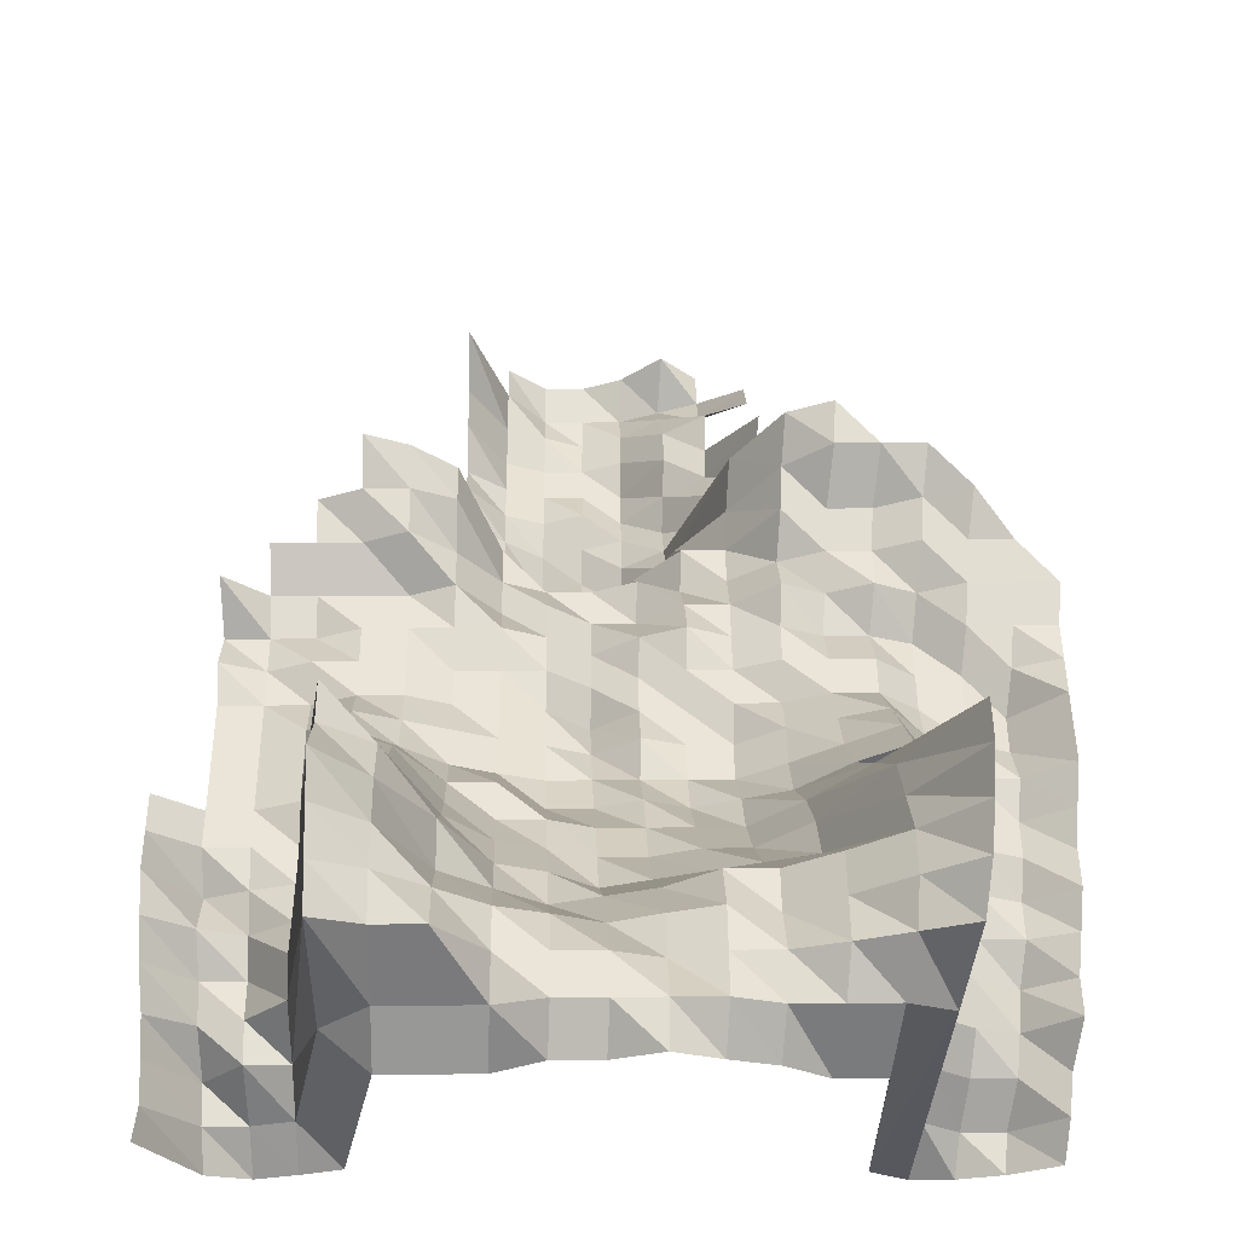
<metadata>
{"format":"obj","ext":"obj","renderer":"f3d","projection":"perspective","resolution":1024,"background":"white","views":[{"elev":44.8,"azim":-0.4,"up":"+Z"}]}
</metadata>
<code>
g default
v 0.08884 -0.03386 0.855
v 0.07785 -0.03422 0.864
v 0.06523 -0.03386 0.855
v 0.05317 -0.0337 0.851
v 0.04142 -0.0337 0.851
v 0.02995 -0.03402 0.859
v 0.08884 -0.04565 0.855
v 0.07668 -0.04543 0.851
v 0.06462 -0.04522 0.847
v 0.05292 -0.04522 0.847
v 0.04123 -0.04522 0.847
v 0.02995 -0.04586 0.859
v 0.01866 -0.0473 0.886
v 0.1027 -0.05857 0.872
v 0.08926 -0.0577 0.859
v 0.0774 -0.0577 0.859
v 0.06492 -0.05716 0.851
v 0.05292 -0.05689 0.847
v 0.04142 -0.05716 0.851
v 0.02981 -0.05743 0.855
v 0.01836 -0.05857 0.872
v 0.1032 -0.07099 0.877
v 0.09061 -0.07059 0.872
v 0.07785 -0.06994 0.864
v 0.06492 -0.06889 0.851
v 0.05292 -0.06857 0.847
v 0.04123 -0.06857 0.847
v 0.02967 -0.06889 0.851
v 0.01828 -0.07026 0.868
v 0.09019 -0.08223 0.868
v 0.07785 -0.08185 0.864
v 0.06462 -0.08024 0.847
v 0.05292 -0.08024 0.847
v 0.04123 -0.08024 0.847
v 0.02967 -0.08062 0.851
v 0.01809 -0.08137 0.859
v 0.1054 -0.09712 0.895
v 0.09019 -0.09419 0.868
v 0.0774 -0.09321 0.859
v 0.06462 -0.09191 0.847
v 0.05317 -0.09234 0.851
v 0.04123 -0.09191 0.847
v 0.02967 -0.09234 0.851
v 0.01819 -0.09376 0.864
v 0.1037 -0.1077 0.881
v 0.09061 -0.1066 0.872
v 0.07704 -0.1046 0.855
v 0.06492 -0.1041 0.851
v 0.05292 -0.1036 0.847
v 0.04103 -0.1031 0.843
v 0.02967 -0.1041 0.851
v 0.01809 -0.1051 0.859
v 0.09019 -0.1181 0.868
v 0.0774 -0.1169 0.859
v 0.06492 -0.1158 0.851
v 0.05267 -0.1147 0.843
v 0.04079 -0.114 0.838
v 0.02967 -0.1158 0.851
v 0.01819 -0.1176 0.864
v 0.1235 -0.1407 0.939
v 0.1099 -0.14 0.934
v 0.09497 -0.137 0.914
v 0.07785 -0.1295 0.864
v 0.06462 -0.1269 0.847
v 0.05292 -0.1269 0.847
v 0.04123 -0.1269 0.847
v 0.02967 -0.1275 0.851
v 0.1486 -0.1528 0.934
v 0.1357 -0.1528 0.934
v 0.1228 -0.1528 0.934
v 0.1088 -0.1512 0.924
v 0.09394 -0.1479 0.904
v 0.07983 -0.145 0.886
v 0.06492 -0.1393 0.851
v 0.05292 -0.1386 0.847
v 0.04123 -0.1386 0.847
v 0.02953 -0.1386 0.847
v 0.01946 -0.1512 0.924
v 0.006772 -0.1528 0.934
v -0.006158 -0.1537 0.939
v 0.1607 -0.1648 0.929
v 0.147 -0.1639 0.924
v 0.1336 -0.163 0.919
v 0.1209 -0.163 0.919
v 0.1082 -0.163 0.919
v 0.09352 -0.1597 0.9
v 0.08109 -0.1597 0.9
v 0.0676 -0.1572 0.886
v 0.0548 -0.1556 0.877
v 0.04079 -0.1487 0.838
v 0.03138 -0.1597 0.9
v 0.01946 -0.1639 0.924
v 0.006735 -0.1648 0.929
v -0.006093 -0.1648 0.929
v -0.01882 -0.1639 0.924
v 0.1716 -0.1757 0.919
v 0.1589 -0.1757 0.919
v 0.1463 -0.1757 0.919
v 0.1328 -0.1748 0.914
v 0.1202 -0.1748 0.914
v 0.107 -0.1738 0.909
v 0.09352 -0.1721 0.9
v 0.08064 -0.1711 0.895
v 0.06866 -0.1721 0.9
v 0.05592 -0.1711 0.895
v 0.04356 -0.1711 0.895
v 0.03138 -0.1721 0.9
v 0.01925 -0.1748 0.914
v 0.006699 -0.1767 0.924
v -0.006027 -0.1757 0.919
v -0.01872 -0.1757 0.919
v -0.03141 -0.1757 0.919
v 0.1833 -0.1874 0.914
v 0.1707 -0.1874 0.914
v 0.1581 -0.1874 0.914
v 0.1447 -0.1863 0.909
v 0.1328 -0.1874 0.914
v 0.1196 -0.1863 0.909
v 0.1076 -0.1874 0.914
v 0.09394 -0.1853 0.904
v 0.08145 -0.1853 0.904
v 0.06828 -0.1835 0.895
v 0.05592 -0.1835 0.895
v 0.044 -0.1853 0.904
v 0.03138 -0.1845 0.9
v 0.01925 -0.1874 0.914
v 0.00659 -0.1863 0.909
v -0.005962 -0.1863 0.909
v -0.01851 -0.1863 0.909
v -0.03107 -0.1863 0.909
v -0.0441 -0.1884 0.919
v 0.1823 -0.1989 0.909
v 0.1698 -0.1989 0.909
v 0.1572 -0.1989 0.909
v 0.1432 -0.1969 0.9
v 0.1314 -0.1978 0.904
v 0.1189 -0.1978 0.904
v 0.107 -0.1989 0.909
v 0.09394 -0.1978 0.904
v 0.0819 -0.1989 0.909
v 0.06897 -0.1978 0.904
v 0.05592 -0.1958 0.895
v 0.044 -0.1978 0.904
v 0.03169 -0.1989 0.909
v 0.01914 -0.1989 0.909
v 0.00659 -0.1989 0.909
v -0.005962 -0.1989 0.909
v -0.01841 -0.1978 0.904
v -0.03089 -0.1978 0.904
v -0.04338 -0.1978 0.904
v 0.1823 -0.2114 0.909
v 0.1688 -0.2102 0.904
v 0.1557 -0.2093 0.9
v 0.1432 -0.2093 0.9
v 0.1321 -0.2114 0.909
v 0.1196 -0.2114 0.909
v 0.107 -0.2114 0.909
v 0.09394 -0.2102 0.904
v 0.08145 -0.2102 0.904
v 0.06866 -0.2093 0.9
v 0.05592 -0.2081 0.895
v 0.044 -0.2102 0.904
v 0.03152 -0.2102 0.904
v 0.01904 -0.2102 0.904
v 0.00659 -0.2114 0.909
v -0.005962 -0.2114 0.909
v -0.01851 -0.2114 0.909
v -0.03089 -0.2102 0.904
v -0.04362 -0.2114 0.909
v 0.1823 -0.2239 0.909
v 0.1672 -0.2205 0.895
v 0.1557 -0.2217 0.9
v 0.1432 -0.2217 0.9
v 0.1321 -0.2239 0.909
v 0.1196 -0.2239 0.909
v 0.1064 -0.2227 0.904
v 0.09394 -0.2227 0.904
v 0.08109 -0.2217 0.9
v 0.06866 -0.2217 0.9
v 0.05561 -0.2192 0.89
v 0.04381 -0.2217 0.9
v 0.03152 -0.2227 0.904
v 0.01904 -0.2227 0.904
v 0.00659 -0.2239 0.909
v -0.005962 -0.2239 0.909
v -0.01841 -0.2227 0.904
v -0.03089 -0.2227 0.904
v -0.04338 -0.2227 0.904
v 0.1823 -0.2364 0.909
v 0.1672 -0.2328 0.895
v 0.1557 -0.2341 0.9
v 0.1439 -0.2351 0.904
v 0.1336 -0.239 0.919
v 0.1202 -0.2377 0.914
v 0.107 -0.2364 0.909
v 0.09352 -0.2341 0.9
v 0.08109 -0.2341 0.9
v 0.06897 -0.2351 0.904
v 0.05592 -0.2328 0.895
v 0.04381 -0.2341 0.9
v 0.03152 -0.2351 0.904
v 0.01914 -0.2364 0.909
v 0.006627 -0.2377 0.914
v -0.006027 -0.239 0.919
v -0.01851 -0.2364 0.909
v -0.03089 -0.2351 0.904
v -0.04338 -0.2351 0.904
v 0.1823 -0.249 0.909
v 0.1681 -0.2465 0.9
v 0.1557 -0.2465 0.9
v 0.1447 -0.249 0.909
v 0.135 -0.2544 0.929
v 0.1209 -0.2517 0.919
v 0.107 -0.249 0.909
v 0.09352 -0.2465 0.9
v 0.08109 -0.2465 0.9
v 0.06866 -0.2465 0.9
v 0.05624 -0.2465 0.9
v 0.04381 -0.2465 0.9
v 0.03152 -0.2476 0.904
v 0.01914 -0.249 0.909
v 0.006663 -0.2517 0.919
v -0.006093 -0.2544 0.929
v -0.01851 -0.249 0.909
v -0.03089 -0.2476 0.904
v -0.04338 -0.2476 0.904
v 0.1813 -0.2601 0.904
v 0.1672 -0.2575 0.895
v 0.1557 -0.2589 0.9
v 0.1439 -0.2601 0.904
v 0.1365 -0.2701 0.939
v 0.1222 -0.2672 0.929
v 0.1076 -0.2629 0.914
v 0.09445 -0.2615 0.909
v 0.08145 -0.2601 0.904
v 0.06935 -0.2615 0.909
v 0.05649 -0.2601 0.904
v 0.044 -0.2601 0.904
v 0.03204 -0.2644 0.919
v 0.01935 -0.2644 0.919
v 0.006808 -0.2701 0.939
v -0.006224 -0.273 0.949
v -0.01851 -0.2615 0.909
v -0.03089 -0.2601 0.904
v -0.04338 -0.2601 0.904
v -0.05648 -0.2629 0.914
v 0.1805 -0.2713 0.9
v 0.1672 -0.2698 0.895
v 0.1557 -0.2713 0.9
v 0.1432 -0.2713 0.9
v 0.1321 -0.274 0.909
v 0.1248 -0.2861 0.949
v 0.1094 -0.28 0.929
v 0.09497 -0.2755 0.914
v 0.08235 -0.2755 0.914
v 0.06973 -0.2755 0.914
v 0.05711 -0.2755 0.914
v 0.04473 -0.277 0.919
v 0.03204 -0.277 0.919
v 0.01956 -0.28 0.929
v 0.006917 -0.2876 0.954
v -0.006513 -0.2993 0.993
v -0.01841 -0.2725 0.904
v -0.03089 -0.2725 0.904
v -0.04338 -0.2725 0.904
v -0.05648 -0.2755 0.914
v 0.1805 -0.2837 0.9
v 0.1662 -0.2806 0.89
v 0.1548 -0.2821 0.895
v 0.1424 -0.2821 0.895
v 0.1459 -0.3165 1.004
v 0.1276 -0.3058 0.97
v 0.1105 -0.296 0.939
v 0.09601 -0.2913 0.924
v 0.08325 -0.2913 0.924
v 0.07011 -0.2897 0.919
v 0.05742 -0.2897 0.919
v 0.04498 -0.2913 0.924
v 0.03239 -0.2928 0.929
v 0.01988 -0.2976 0.944
v 0.00712 -0.3096 0.982
v -0.006513 -0.313 0.993
v -0.01841 -0.285 0.904
v -0.03076 -0.2837 0.9
v -0.04295 -0.2821 0.895
v -0.05648 -0.2881 0.914
v 0.1795 -0.2945 0.895
v 0.1662 -0.2928 0.89
v 0.1539 -0.2928 0.89
v 0.1424 -0.2945 0.895
v 0.1459 -0.3303 1.004
v 0.1284 -0.3211 0.976
v 0.1111 -0.3106 0.944
v 0.09757 -0.3089 0.939
v 0.08415 -0.3073 0.934
v 0.07088 -0.3057 0.929
v 0.05774 -0.304 0.924
v 0.04546 -0.3073 0.934
v 0.03274 -0.3089 0.939
v 0.02032 -0.3175 0.965
v 0.007156 -0.3247 0.987
v -0.006585 -0.3303 1.004
v -0.01841 -0.2974 0.904
v -0.03059 -0.2945 0.895
v -0.04319 -0.2961 0.9
v -0.05617 -0.2991 0.909
v 0.1785 -0.3051 0.89
v 0.1645 -0.302 0.881
v 0.1532 -0.3037 0.886
v 0.1416 -0.3051 0.89
v 0.1452 -0.3424 0.999
v 0.1292 -0.3366 0.982
v 0.1142 -0.3325 0.97
v 0.09975 -0.3291 0.96
v 0.0865 -0.3291 0.96
v 0.0724 -0.3253 0.949
v 0.05899 -0.3236 0.944
v 0.04571 -0.3219 0.939
v 0.03309 -0.3253 0.949
v 0.02022 -0.3291 0.96
v 0.007156 -0.3383 0.987
v -0.006552 -0.3424 0.999
v -0.01851 -0.3116 0.909
v -0.03042 -0.3051 0.89
v -0.04271 -0.3051 0.89
v -0.05586 -0.3099 0.904
v 0.1785 -0.3174 0.89
v 0.1638 -0.3127 0.877
v 0.1524 -0.3141 0.881
v 0.1416 -0.3174 0.89
v 0.1443 -0.3541 0.993
v 0.1292 -0.3502 0.982
v 0.1142 -0.3459 0.97
v 0.09975 -0.3423 0.96
v 0.08695 -0.3441 0.965
v 0.07324 -0.3423 0.96
v 0.05961 -0.3402 0.954
v 0.04673 -0.3423 0.96
v 0.03365 -0.3441 0.965
v 0.02055 -0.348 0.976
v 0.007156 -0.3519 0.987
v -0.006513 -0.3541 0.993
v -0.01841 -0.3223 0.904
v -0.03042 -0.3174 0.89
v -0.04251 -0.3159 0.886
v -0.0553 -0.3191 0.895
v 0.1759 -0.3248 0.877
v 0.1629 -0.323 0.872
v 0.1508 -0.323 0.872
v 0.1402 -0.3263 0.881
v 0.1427 -0.3637 0.982
v 0.1284 -0.3615 0.976
v 0.1142 -0.3592 0.97
v 0.1003 -0.3574 0.965
v 0.08695 -0.3574 0.965
v 0.07324 -0.3555 0.96
v 0.0603 -0.3574 0.965
v 0.04697 -0.3574 0.965
v 0.03365 -0.3574 0.965
v 0.02068 -0.3637 0.982
v 0.00712 -0.3637 0.982
v -0.006473 -0.3655 0.987
v -0.01804 -0.3281 0.886
v -0.03028 -0.3281 0.886
v -0.04184 -0.323 0.872
v -0.055 -0.3296 0.89
v 0.1749 -0.335 0.872
v 0.1604 -0.33 0.859
v 0.1486 -0.33 0.859
v 0.1381 -0.3334 0.868
v 0.1386 -0.3665 0.954
v 0.1263 -0.3688 0.96
v 0.113 -0.3688 0.96
v 0.09975 -0.3688 0.96
v 0.08695 -0.3707 0.965
v 0.07362 -0.3707 0.965
v 0.0603 -0.3707 0.965
v 0.04697 -0.3707 0.965
v 0.03347 -0.3688 0.96
v 0.02022 -0.3688 0.96
v 0.00696 -0.3688 0.96
v -0.006191 -0.3626 0.944
v -0.01776 -0.335 0.872
v -0.02966 -0.3334 0.868
v -0.04165 -0.3334 0.868
v -0.05475 -0.3403 0.886
v 0.1733 -0.3438 0.864
v 0.1597 -0.3402 0.855
v 0.1472 -0.3386 0.851
v 0.1354 -0.3386 0.851
v 0.1248 -0.3418 0.859
v 0.1235 -0.3736 0.939
v 0.1105 -0.3736 0.939
v 0.09861 -0.3776 0.949
v 0.08596 -0.3796 0.954
v 0.07324 -0.382 0.96
v 0.05961 -0.3796 0.954
v 0.04644 -0.3796 0.954
v 0.03291 -0.3756 0.944
v 0.01988 -0.3756 0.944
v 0.006844 -0.3756 0.944
v -0.005667 -0.3438 0.864
v -0.0175 -0.3418 0.859
v -0.02922 -0.3402 0.855
v -0.04122 -0.3418 0.859
v -0.055 -0.3541 0.89
g save_OBJ_Seq_Mesh1
f 1 7 2
f 8 2 7
f 2 8 3
f 9 3 8
f 3 9 4
f 10 4 9
f 4 10 5
f 11 5 10
f 5 11 6
f 12 6 11
f 15 7 14
f 7 15 8
f 16 8 15
f 8 16 9
f 17 9 16
f 9 17 10
f 18 10 17
f 10 18 11
f 19 11 18
f 11 19 12
f 20 12 19
f 12 20 13
f 21 13 20
f 14 22 15
f 23 15 22
f 15 23 16
f 24 16 23
f 16 24 17
f 25 17 24
f 17 25 18
f 26 18 25
f 18 26 19
f 27 19 26
f 19 27 20
f 28 20 27
f 20 28 21
f 29 21 28
f 23 30 24
f 31 24 30
f 24 31 25
f 32 25 31
f 25 32 26
f 33 26 32
f 26 33 27
f 34 27 33
f 27 34 28
f 35 28 34
f 28 35 29
f 36 29 35
f 38 30 37
f 30 38 31
f 39 31 38
f 31 39 32
f 40 32 39
f 32 40 33
f 41 33 40
f 33 41 34
f 42 34 41
f 34 42 35
f 43 35 42
f 35 43 36
f 44 36 43
f 37 45 38
f 46 38 45
f 38 46 39
f 47 39 46
f 39 47 40
f 48 40 47
f 40 48 41
f 49 41 48
f 41 49 42
f 50 42 49
f 42 50 43
f 51 43 50
f 43 51 44
f 52 44 51
f 46 53 47
f 54 47 53
f 47 54 48
f 55 48 54
f 48 55 49
f 56 49 55
f 49 56 50
f 57 50 56
f 50 57 51
f 58 51 57
f 51 58 52
f 59 52 58
f 62 53 61
f 53 62 54
f 63 54 62
f 54 63 55
f 64 55 63
f 55 64 56
f 65 56 64
f 56 65 57
f 66 57 65
f 57 66 58
f 67 58 66
f 58 67 59
f 70 60 69
f 60 70 61
f 71 61 70
f 61 71 62
f 72 62 71
f 62 72 63
f 73 63 72
f 63 73 64
f 74 64 73
f 64 74 65
f 75 65 74
f 65 75 66
f 76 66 75
f 66 76 67
f 77 67 76
f 82 68 81
f 68 82 69
f 83 69 82
f 69 83 70
f 84 70 83
f 70 84 71
f 85 71 84
f 71 85 72
f 86 72 85
f 72 86 73
f 87 73 86
f 73 87 74
f 88 74 87
f 74 88 75
f 89 75 88
f 75 89 76
f 90 76 89
f 76 90 77
f 91 77 90
f 77 91 78
f 92 78 91
f 78 92 79
f 93 79 92
f 79 93 80
f 94 80 93
f 97 81 96
f 81 97 82
f 98 82 97
f 82 98 83
f 99 83 98
f 83 99 84
f 100 84 99
f 84 100 85
f 101 85 100
f 85 101 86
f 102 86 101
f 86 102 87
f 103 87 102
f 87 103 88
f 104 88 103
f 88 104 89
f 105 89 104
f 89 105 90
f 106 90 105
f 90 106 91
f 107 91 106
f 91 107 92
f 108 92 107
f 92 108 93
f 109 93 108
f 93 109 94
f 110 94 109
f 94 110 95
f 111 95 110
f 114 96 113
f 96 114 97
f 115 97 114
f 97 115 98
f 116 98 115
f 98 116 99
f 117 99 116
f 99 117 100
f 118 100 117
f 100 118 101
f 119 101 118
f 101 119 102
f 120 102 119
f 102 120 103
f 121 103 120
f 103 121 104
f 122 104 121
f 104 122 105
f 123 105 122
f 105 123 106
f 124 106 123
f 106 124 107
f 125 107 124
f 107 125 108
f 126 108 125
f 108 126 109
f 127 109 126
f 109 127 110
f 128 110 127
f 110 128 111
f 129 111 128
f 111 129 112
f 130 112 129
f 113 132 114
f 133 114 132
f 114 133 115
f 134 115 133
f 115 134 116
f 135 116 134
f 116 135 117
f 136 117 135
f 117 136 118
f 137 118 136
f 118 137 119
f 138 119 137
f 119 138 120
f 139 120 138
f 120 139 121
f 140 121 139
f 121 140 122
f 141 122 140
f 122 141 123
f 142 123 141
f 123 142 124
f 143 124 142
f 124 143 125
f 144 125 143
f 125 144 126
f 145 126 144
f 126 145 127
f 146 127 145
f 127 146 128
f 147 128 146
f 128 147 129
f 148 129 147
f 129 148 130
f 149 130 148
f 130 149 131
f 150 131 149
f 132 151 133
f 152 133 151
f 133 152 134
f 153 134 152
f 134 153 135
f 154 135 153
f 135 154 136
f 155 136 154
f 136 155 137
f 156 137 155
f 137 156 138
f 157 138 156
f 138 157 139
f 158 139 157
f 139 158 140
f 159 140 158
f 140 159 141
f 160 141 159
f 141 160 142
f 161 142 160
f 142 161 143
f 162 143 161
f 143 162 144
f 163 144 162
f 144 163 145
f 164 145 163
f 145 164 146
f 165 146 164
f 146 165 147
f 166 147 165
f 147 166 148
f 167 148 166
f 148 167 149
f 168 149 167
f 149 168 150
f 169 150 168
f 151 170 152
f 171 152 170
f 152 171 153
f 172 153 171
f 153 172 154
f 173 154 172
f 154 173 155
f 174 155 173
f 155 174 156
f 175 156 174
f 156 175 157
f 176 157 175
f 157 176 158
f 177 158 176
f 158 177 159
f 178 159 177
f 159 178 160
f 179 160 178
f 160 179 161
f 180 161 179
f 161 180 162
f 181 162 180
f 162 181 163
f 182 163 181
f 163 182 164
f 183 164 182
f 164 183 165
f 184 165 183
f 165 184 166
f 185 166 184
f 166 185 167
f 186 167 185
f 167 186 168
f 187 168 186
f 168 187 169
f 188 169 187
f 170 189 171
f 190 171 189
f 171 190 172
f 191 172 190
f 172 191 173
f 192 173 191
f 173 192 174
f 193 174 192
f 174 193 175
f 194 175 193
f 175 194 176
f 195 176 194
f 176 195 177
f 196 177 195
f 177 196 178
f 197 178 196
f 178 197 179
f 198 179 197
f 179 198 180
f 199 180 198
f 180 199 181
f 200 181 199
f 181 200 182
f 201 182 200
f 182 201 183
f 202 183 201
f 183 202 184
f 203 184 202
f 184 203 185
f 204 185 203
f 185 204 186
f 205 186 204
f 186 205 187
f 206 187 205
f 187 206 188
f 207 188 206
f 189 208 190
f 209 190 208
f 190 209 191
f 210 191 209
f 191 210 192
f 211 192 210
f 192 211 193
f 212 193 211
f 193 212 194
f 213 194 212
f 194 213 195
f 214 195 213
f 195 214 196
f 215 196 214
f 196 215 197
f 216 197 215
f 197 216 198
f 217 198 216
f 198 217 199
f 218 199 217
f 199 218 200
f 219 200 218
f 200 219 201
f 220 201 219
f 201 220 202
f 221 202 220
f 202 221 203
f 222 203 221
f 203 222 204
f 223 204 222
f 204 223 205
f 224 205 223
f 205 224 206
f 225 206 224
f 206 225 207
f 226 207 225
f 208 227 209
f 228 209 227
f 209 228 210
f 229 210 228
f 210 229 211
f 230 211 229
f 211 230 212
f 231 212 230
f 212 231 213
f 232 213 231
f 213 232 214
f 233 214 232
f 214 233 215
f 234 215 233
f 215 234 216
f 235 216 234
f 216 235 217
f 236 217 235
f 217 236 218
f 237 218 236
f 218 237 219
f 238 219 237
f 219 238 220
f 239 220 238
f 220 239 221
f 240 221 239
f 221 240 222
f 241 222 240
f 222 241 223
f 242 223 241
f 223 242 224
f 243 224 242
f 224 243 225
f 244 225 243
f 225 244 226
f 245 226 244
f 227 247 228
f 248 228 247
f 228 248 229
f 249 229 248
f 229 249 230
f 250 230 249
f 230 250 231
f 251 231 250
f 231 251 232
f 252 232 251
f 232 252 233
f 253 233 252
f 233 253 234
f 254 234 253
f 234 254 235
f 255 235 254
f 235 255 236
f 256 236 255
f 236 256 237
f 257 237 256
f 237 257 238
f 258 238 257
f 238 258 239
f 259 239 258
f 239 259 240
f 260 240 259
f 240 260 241
f 261 241 260
f 241 261 242
f 262 242 261
f 242 262 243
f 263 243 262
f 243 263 244
f 264 244 263
f 244 264 245
f 265 245 264
f 245 265 246
f 266 246 265
f 247 267 248
f 268 248 267
f 248 268 249
f 269 249 268
f 249 269 250
f 270 250 269
f 250 270 251
f 271 251 270
f 251 271 252
f 272 252 271
f 252 272 253
f 273 253 272
f 253 273 254
f 274 254 273
f 254 274 255
f 275 255 274
f 255 275 256
f 276 256 275
f 256 276 257
f 277 257 276
f 257 277 258
f 278 258 277
f 258 278 259
f 279 259 278
f 259 279 260
f 280 260 279
f 260 280 261
f 281 261 280
f 261 281 262
f 282 262 281
f 262 282 263
f 283 263 282
f 263 283 264
f 284 264 283
f 264 284 265
f 285 265 284
f 265 285 266
f 286 266 285
f 267 287 268
f 288 268 287
f 268 288 269
f 289 269 288
f 269 289 270
f 290 270 289
f 270 290 271
f 291 271 290
f 271 291 272
f 292 272 291
f 272 292 273
f 293 273 292
f 273 293 274
f 294 274 293
f 274 294 275
f 295 275 294
f 275 295 276
f 296 276 295
f 276 296 277
f 297 277 296
f 277 297 278
f 298 278 297
f 278 298 279
f 299 279 298
f 279 299 280
f 300 280 299
f 280 300 281
f 301 281 300
f 281 301 282
f 302 282 301
f 282 302 283
f 303 283 302
f 283 303 284
f 304 284 303
f 284 304 285
f 305 285 304
f 285 305 286
f 306 286 305
f 287 307 288
f 308 288 307
f 288 308 289
f 309 289 308
f 289 309 290
f 310 290 309
f 290 310 291
f 311 291 310
f 291 311 292
f 312 292 311
f 292 312 293
f 313 293 312
f 293 313 294
f 314 294 313
f 294 314 295
f 315 295 314
f 295 315 296
f 316 296 315
f 296 316 297
f 317 297 316
f 297 317 298
f 318 298 317
f 298 318 299
f 319 299 318
f 299 319 300
f 320 300 319
f 300 320 301
f 321 301 320
f 301 321 302
f 322 302 321
f 302 322 303
f 323 303 322
f 303 323 304
f 324 304 323
f 304 324 305
f 325 305 324
f 305 325 306
f 326 306 325
f 307 327 308
f 328 308 327
f 308 328 309
f 329 309 328
f 309 329 310
f 330 310 329
f 310 330 311
f 331 311 330
f 311 331 312
f 332 312 331
f 312 332 313
f 333 313 332
f 313 333 314
f 334 314 333
f 314 334 315
f 335 315 334
f 315 335 316
f 336 316 335
f 316 336 317
f 337 317 336
f 317 337 318
f 338 318 337
f 318 338 319
f 339 319 338
f 319 339 320
f 340 320 339
f 320 340 321
f 341 321 340
f 321 341 322
f 342 322 341
f 322 342 323
f 343 323 342
f 323 343 324
f 344 324 343
f 324 344 325
f 345 325 344
f 325 345 326
f 346 326 345
f 327 347 328
f 348 328 347
f 328 348 329
f 349 329 348
f 329 349 330
f 350 330 349
f 330 350 331
f 351 331 350
f 331 351 332
f 352 332 351
f 332 352 333
f 353 333 352
f 333 353 334
f 354 334 353
f 334 354 335
f 355 335 354
f 335 355 336
f 356 336 355
f 336 356 337
f 357 337 356
f 337 357 338
f 358 338 357
f 338 358 339
f 359 339 358
f 339 359 340
f 360 340 359
f 340 360 341
f 361 341 360
f 341 361 342
f 362 342 361
f 342 362 343
f 363 343 362
f 343 363 344
f 364 344 363
f 344 364 345
f 365 345 364
f 345 365 346
f 366 346 365
f 347 367 348
f 368 348 367
f 348 368 349
f 369 349 368
f 349 369 350
f 370 350 369
f 350 370 351
f 371 351 370
f 351 371 352
f 372 352 371
f 352 372 353
f 373 353 372
f 353 373 354
f 374 354 373
f 354 374 355
f 375 355 374
f 355 375 356
f 376 356 375
f 356 376 357
f 377 357 376
f 357 377 358
f 378 358 377
f 358 378 359
f 379 359 378
f 359 379 360
f 380 360 379
f 360 380 361
f 381 361 380
f 361 381 362
f 382 362 381
f 362 382 363
f 383 363 382
f 363 383 364
f 384 364 383
f 364 384 365
f 385 365 384
f 365 385 366
f 386 366 385
f 367 387 368
f 388 368 387
f 368 388 369
f 389 369 388
f 369 389 370
f 390 370 389
f 370 390 371
f 391 371 390
f 371 391 372
f 392 372 391
f 372 392 373
f 393 373 392
f 373 393 374
f 394 374 393
f 374 394 375
f 395 375 394
f 375 395 376
f 396 376 395
f 376 396 377
f 397 377 396
f 377 397 378
f 398 378 397
f 378 398 379
f 399 379 398
f 379 399 380
f 400 380 399
f 380 400 381
f 401 381 400
f 381 401 382
f 402 382 401
f 382 402 383
f 403 383 402
f 383 403 384
f 404 384 403
f 384 404 385
f 405 385 404
f 385 405 386
f 406 386 405

</code>
